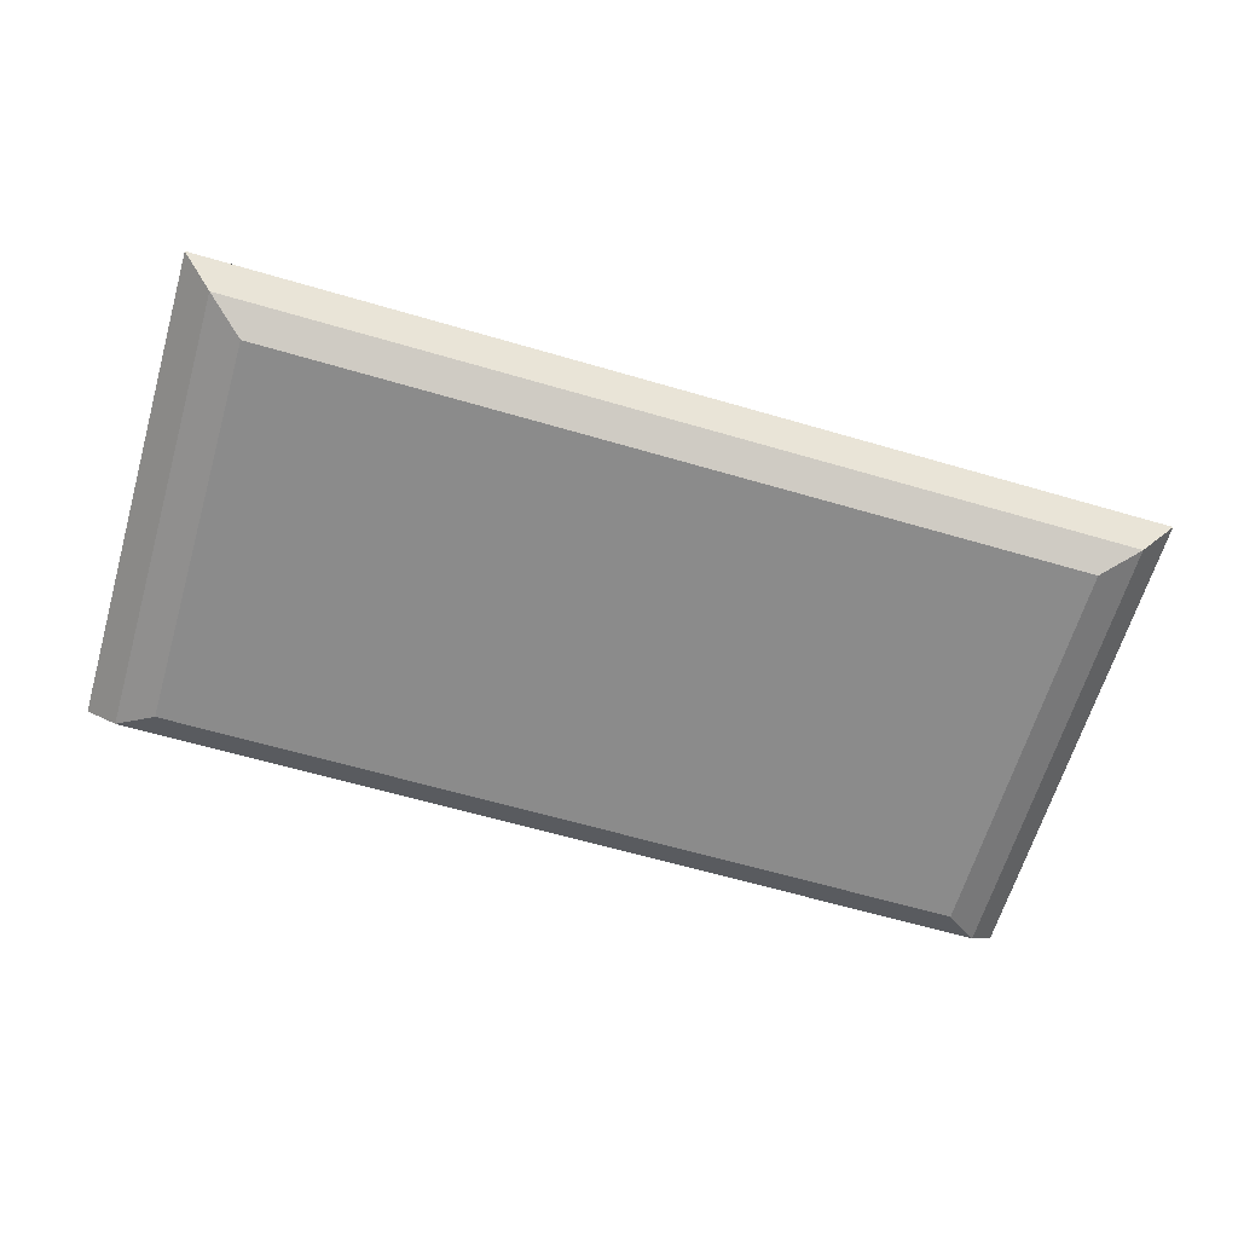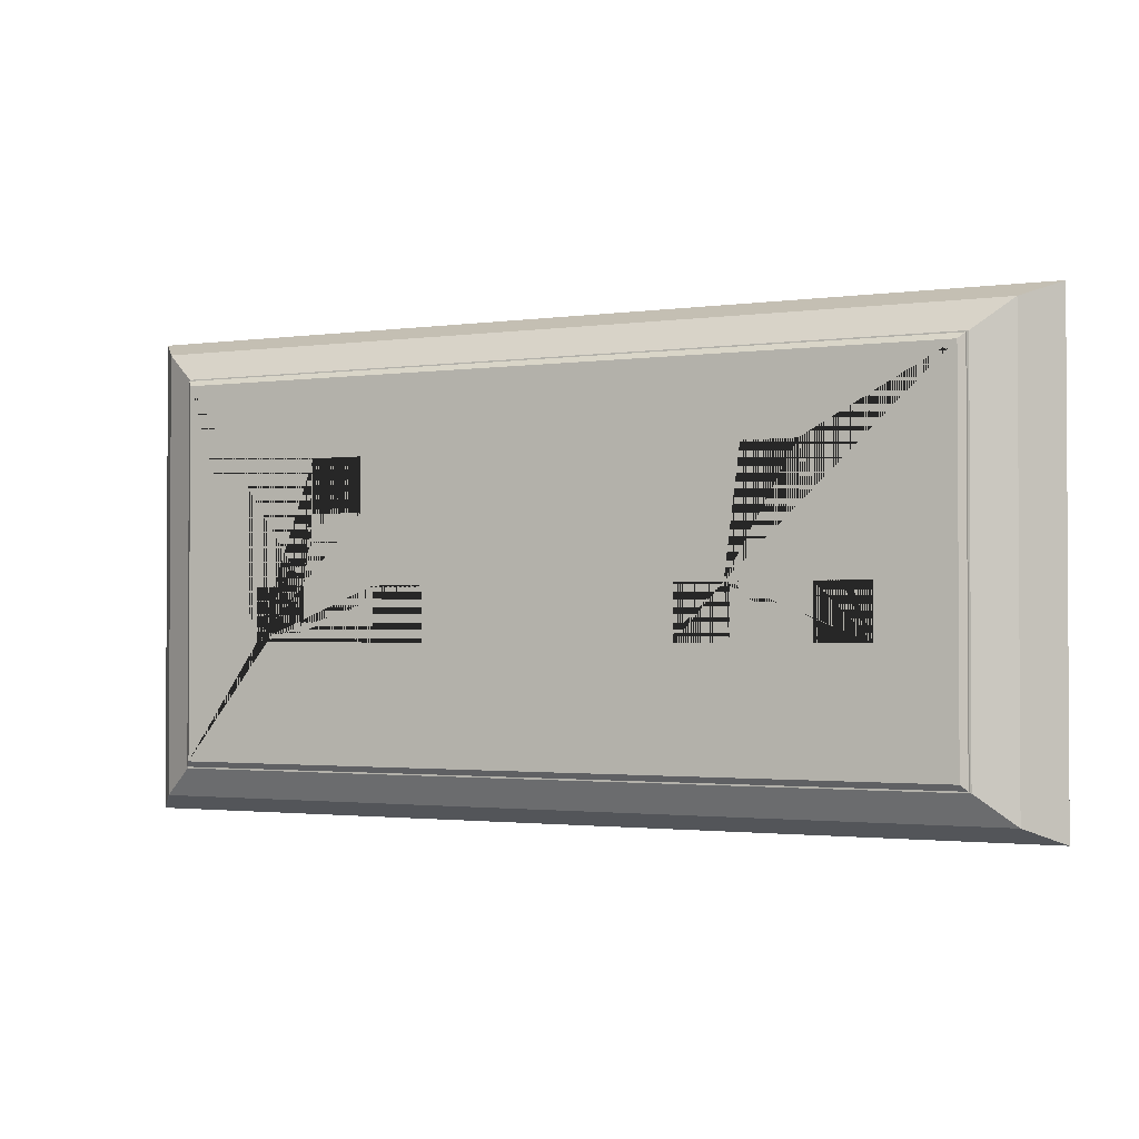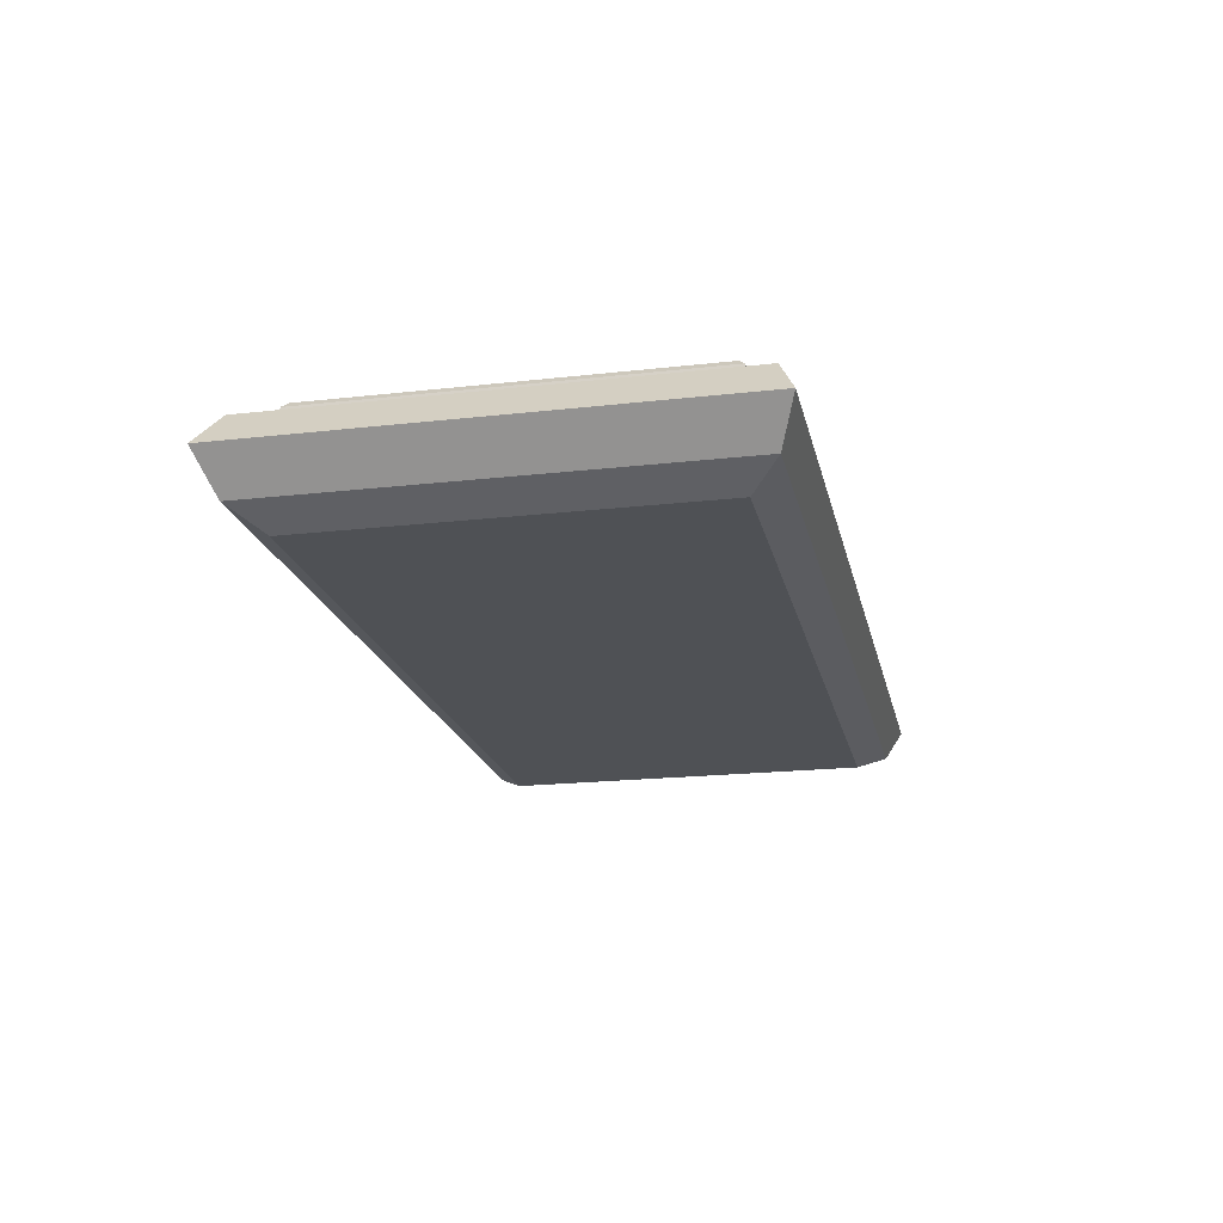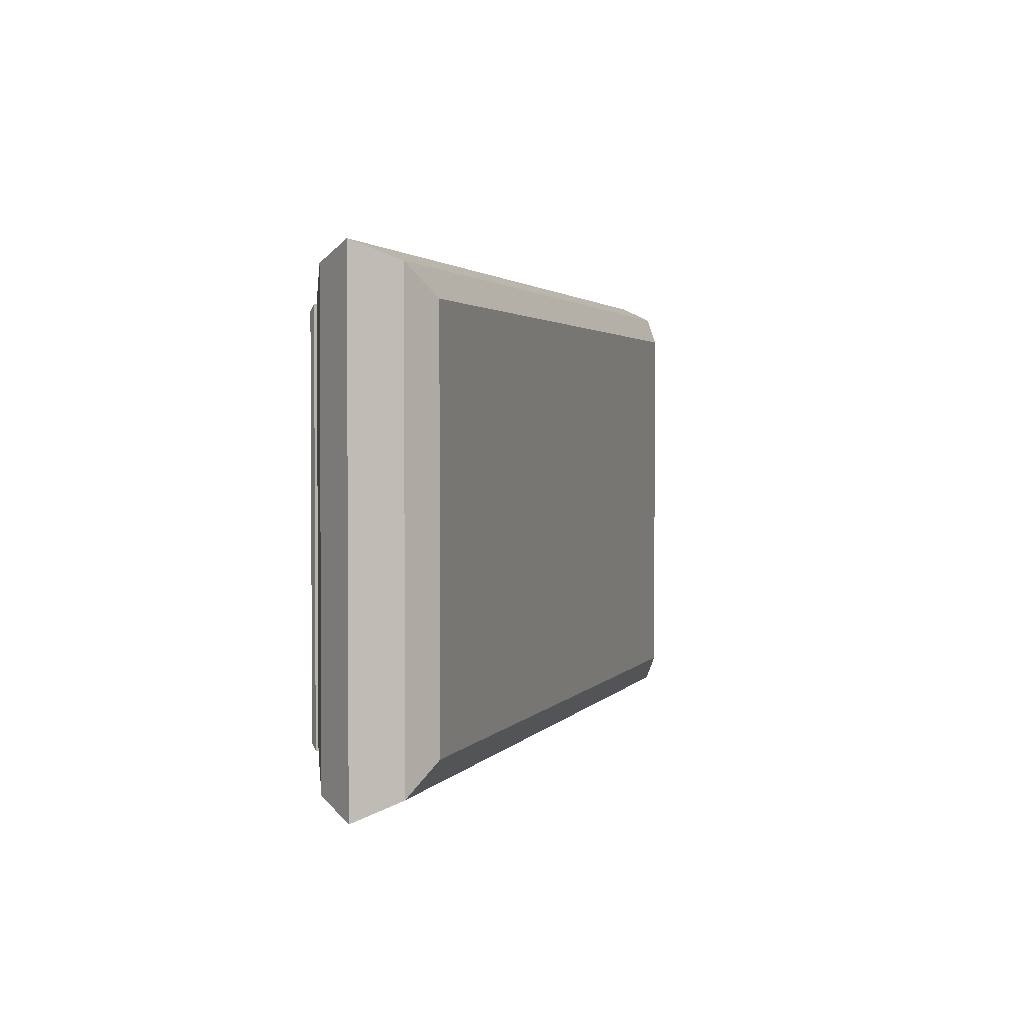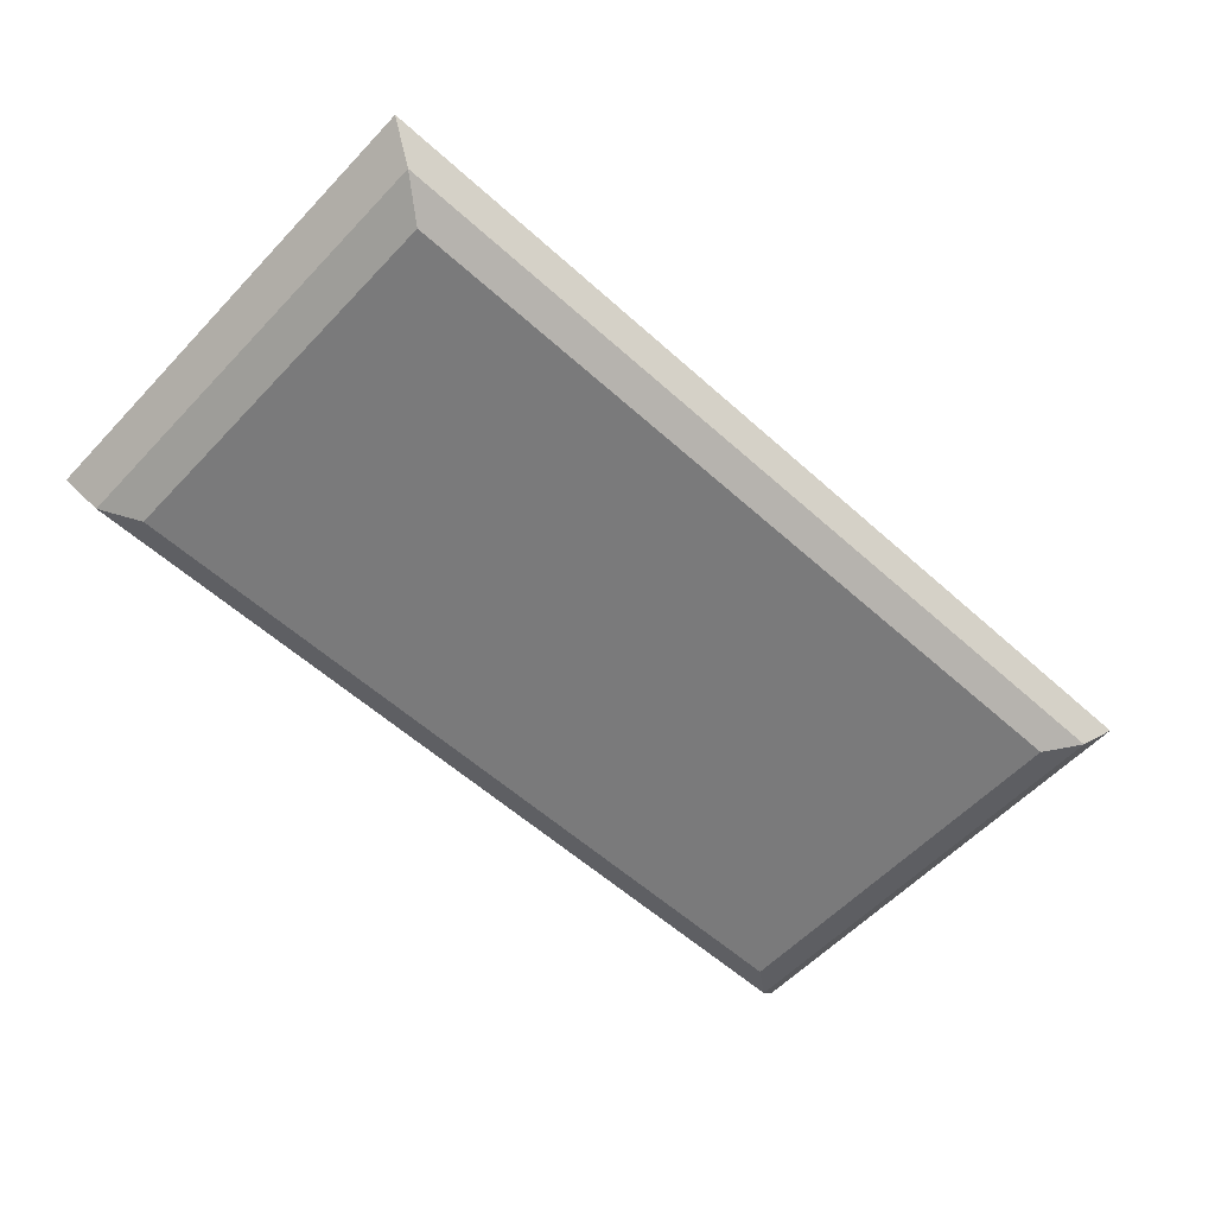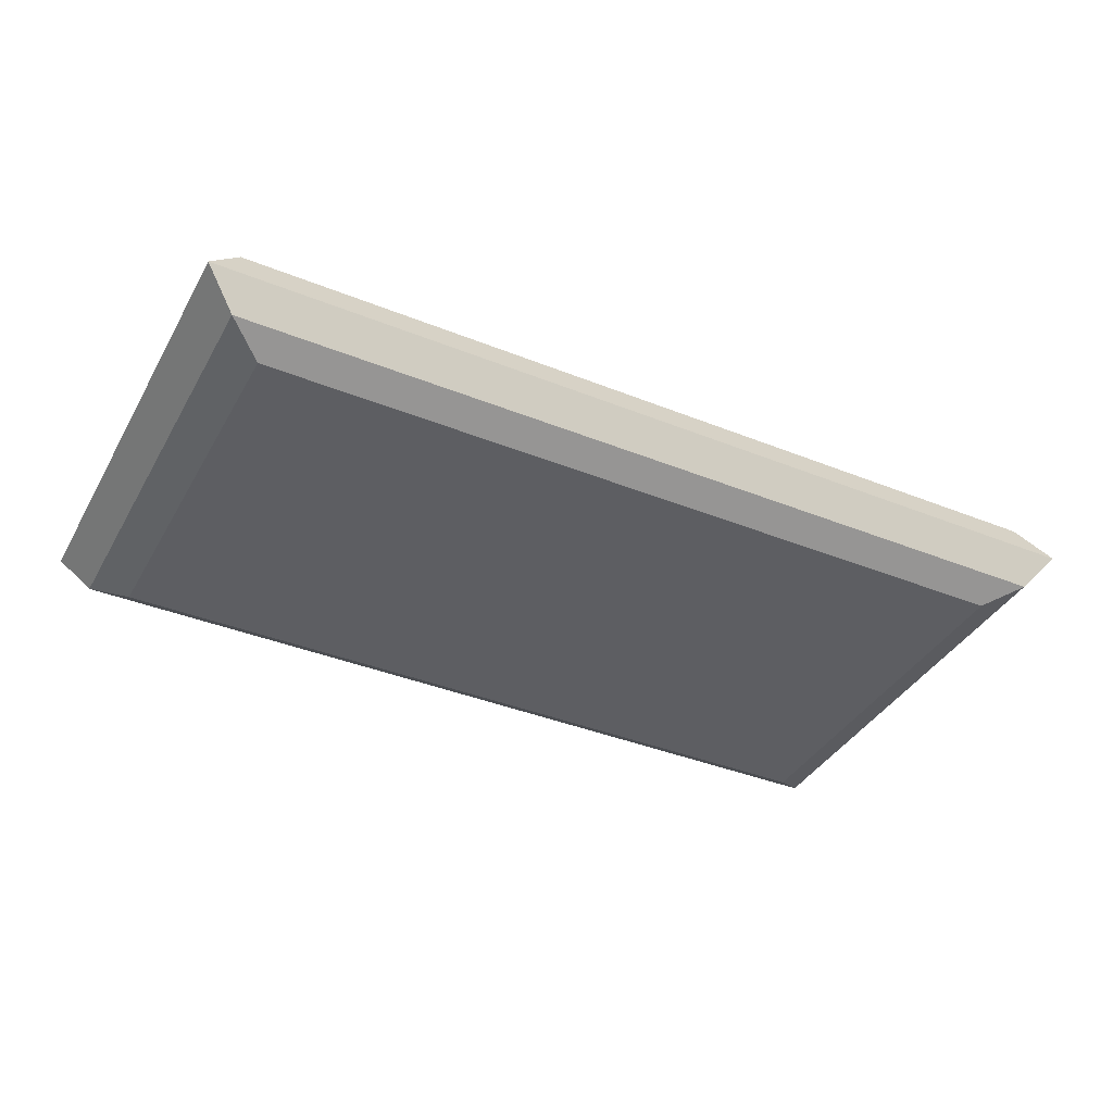
<metadata>
{"format":"obj","ext":"obj","renderer":"f3d","projection":"perspective","resolution":1024,"background":"white","views":[{"elev":-63.9,"azim":-16.4,"up":"+Z"},{"elev":-1.8,"azim":26.3,"up":"+Y"},{"elev":-19.5,"azim":102.1,"up":"+Z"},{"elev":2.2,"azim":107.2,"up":"+Y"},{"elev":-58.1,"azim":-42.9,"up":"+Z"},{"elev":-38.6,"azim":153.1,"up":"+Z"}]}
</metadata>
<code>
o Socket
v 0.158 0.04511 0.008032
v 0.158 0.08818 0.008032
v 0.2011 0.04511 0.008032
v 0.2011 0.08818 0.008032
v 0.1066 -0.05381 0.008032
v 0.1066 -0.01075 0.008032
v 0.1497 -0.05381 0.008032
v 0.1497 -0.01075 0.008032
v 0.2116 -0.05381 0.008032
v 0.2116 -0.01075 0.008032
v 0.2547 -0.05381 0.008032
v 0.2547 -0.01075 0.008032
v -0.1963 0.04511 0.008032
v -0.1963 0.08818 0.008032
v -0.1532 0.04511 0.008032
v -0.1532 0.08818 0.008032
v -0.2476 -0.05381 0.008032
v -0.2476 -0.01075 0.008032
v -0.2046 -0.05381 0.008032
v -0.2046 -0.01075 0.008032
v -0.1426 -0.05381 0.008032
v -0.1426 -0.01075 0.008032
v -0.09955 -0.05381 0.008032
v -0.09955 -0.01075 0.008032
v -0.317 -0.1529 0.01173
v -0.317 0.1548 0.01173
v 0.319 -0.1529 0.01173
v 0.319 0.1548 0.01173
v -0.3732 -0.1906 -0.0326
v -0.3732 0.1925 -0.0326
v 0.3753 -0.1906 -0.0326
v 0.3753 0.1925 -0.0326
v 0.00104 -0.1529 0.01173
v 0.00104 0.1548 0.01173
v 0.00104 0.1925 -0.0326
v 0.00104 -0.1906 -0.0326
v 0.00104 0.1501 0.01905
v 0.00104 0.1548 0.01437
v 0.00104 -0.1482 0.01905
v 0.00104 -0.1529 0.01437
v -0.3123 -0.1482 0.01905
v -0.317 -0.1529 0.01437
v -0.3123 0.1501 0.01905
v -0.317 0.1548 0.01437
v 0.319 0.1548 0.01437
v 0.3144 0.1501 0.01905
v 0.3144 -0.1482 0.01905
v 0.319 -0.1529 0.01437
v 0.158 0.04511 0.01905
v -0.1532 0.04511 0.01905
v 0.158 0.08818 0.01905
v 0.2011 0.04511 0.01905
v -0.1532 0.08818 0.01905
v 0.2011 0.08818 0.01905
v -0.1963 0.04511 0.01905
v -0.1963 0.08818 0.01905
v 0.1066 -0.05381 0.01905
v 0.1066 -0.01075 0.01905
v -0.2476 -0.05381 0.01905
v 0.1497 -0.05381 0.01905
v -0.2476 -0.01075 0.01905
v 0.1497 -0.01075 0.01905
v -0.2046 -0.05381 0.01905
v -0.2046 -0.04565 0.01905
v -0.2046 -0.01075 0.01905
v 0.1454 -0.01075 0.01905
v 0.2116 -0.05381 0.01905
v 0.2116 -0.01075 0.01905
v 0.2547 -0.05381 0.01905
v 0.2547 -0.01075 0.01905
v -0.1426 -0.02206 0.01905
v -0.1426 -0.05381 0.01905
v -0.1426 -0.01075 0.01905
v -0.09955 -0.05381 0.01905
v -0.09955 -0.01075 0.01905
v -0.3184 -0.1543 -0.07692
v -0.3476 -0.1775 -0.06255
v -0.3184 0.1562 -0.07692
v -0.3476 0.1794 -0.06255
v 0.3205 -0.1543 -0.07692
v 0.3496 -0.1775 -0.06255
v 0.3496 0.1794 -0.06255
v 0.3205 0.1562 -0.07692
v 0.00104 -0.1543 -0.07692
v 0.00104 -0.1775 -0.06251
v 0.00104 0.1562 -0.07692
v 0.00104 0.1794 -0.06251
v -0.3476 -0.1775 -0.002638
v -0.3184 -0.1543 0.01173
v -0.3184 0.1562 0.01173
v -0.3476 0.1794 -0.002638
v 0.3496 0.1794 -0.002638
v 0.3205 0.1562 0.01173
v 0.3205 -0.1543 0.01173
v 0.3496 -0.1775 -0.002638
v 0.00104 -0.1543 0.01173
v 0.00104 -0.1775 -0.002681
v 0.00104 0.1562 0.01173
v 0.00104 0.1794 -0.002681
f 87 79 30 35
f 82 87 35 32
f 34 28 93 98
f 34 26 44 38
f 32 35 99 92
f 81 82 32 31
f 84 86 83 80
f 85 81 31 36
f 33 25 89 96
f 29 30 79 77
f 29 36 97 88
f 31 32 92 95
f 88 91 30 29
f 27 28 45 48
f 77 85 36 29
f 26 34 98 90
f 27 33 96 94
f 36 31 95 97
f 35 30 91 99
f 25 26 90 89
f 28 27 94 93
f 28 34 38 45
f 33 27 48 40
f 26 25 42 44
f 25 33 40 42
f 41 43 44 42
f 46 47 48 45
f 40 48 47 39
f 38 44 43 37
f 42 40 39 41
f 45 38 37 46
f 49 1 2 51
f 2 1 3 4
f 54 4 3 52
f 52 3 1 49
f 51 2 4 54
f 5 6 58 57
f 6 5 7 8
f 62 8 7 60
f 60 7 5 57
f 58 6 8 62 66
f 67 9 10 68
f 10 9 11 12
f 70 12 11 69
f 69 11 9 67
f 68 10 12 70
f 55 13 14 56
f 14 13 15 16
f 53 16 15 50
f 50 15 13 55
f 56 14 16 53
f 59 17 18 61
f 18 17 19 20
f 65 20 19 63 64
f 63 19 17 59
f 61 18 20 65
f 71 72 21 22 73
f 22 21 23 24
f 75 24 23 74
f 74 23 21 72
f 73 22 24 75
f 64 63 72 71
f 59 41 39 37 43 56 53 50 55 65 64 71 73 75 74 72 63
f 65 55 56 43 41 59 61
f 69 47 46 54 52 49 66 62 68 70
f 66 49 51 54 46 37 39 47 69 67 68 62 60 57 58
f 89 90 91 88
f 78 76 77 79
f 85 77 76 84
f 87 82 83 86
f 82 81 80 83
f 93 94 95 92
f 97 95 94 96
f 99 91 90 98
f 81 85 84 80
f 79 87 86 78
f 88 97 96 89
f 92 99 98 93
f 76 78 86 84

</code>
